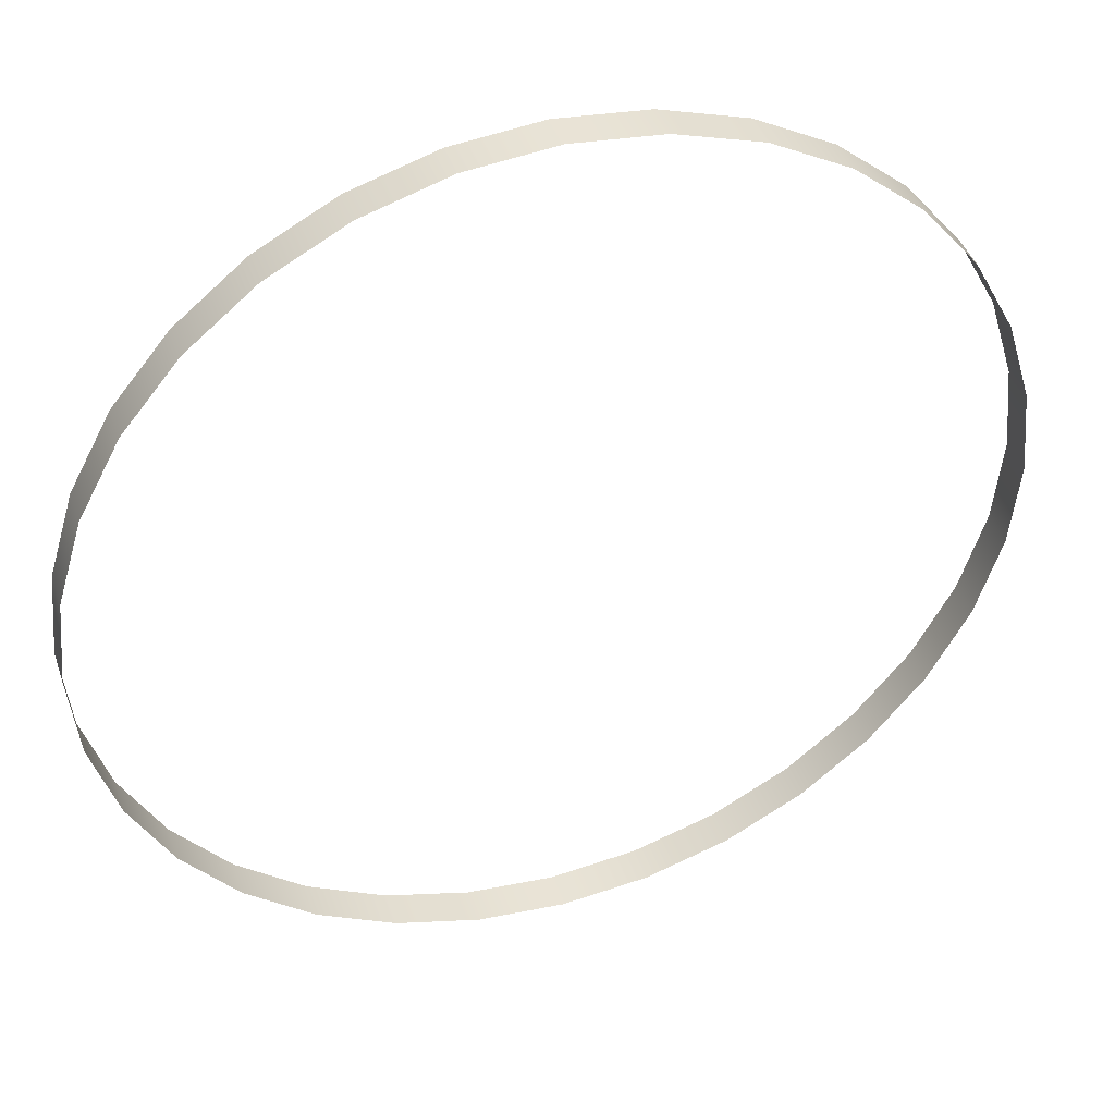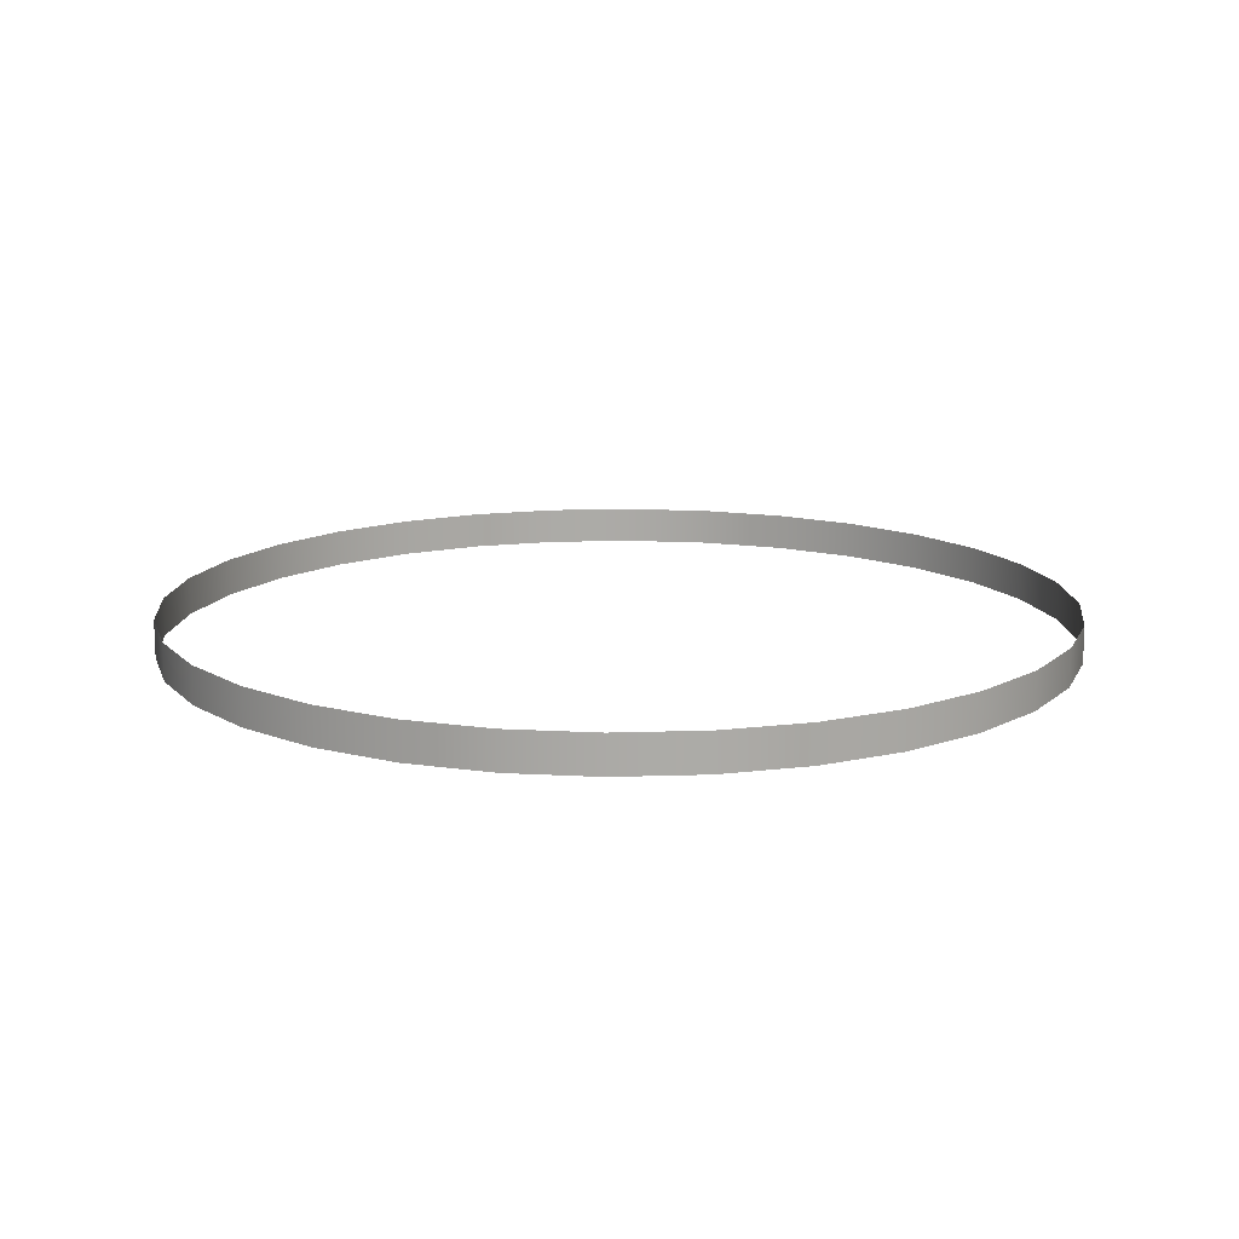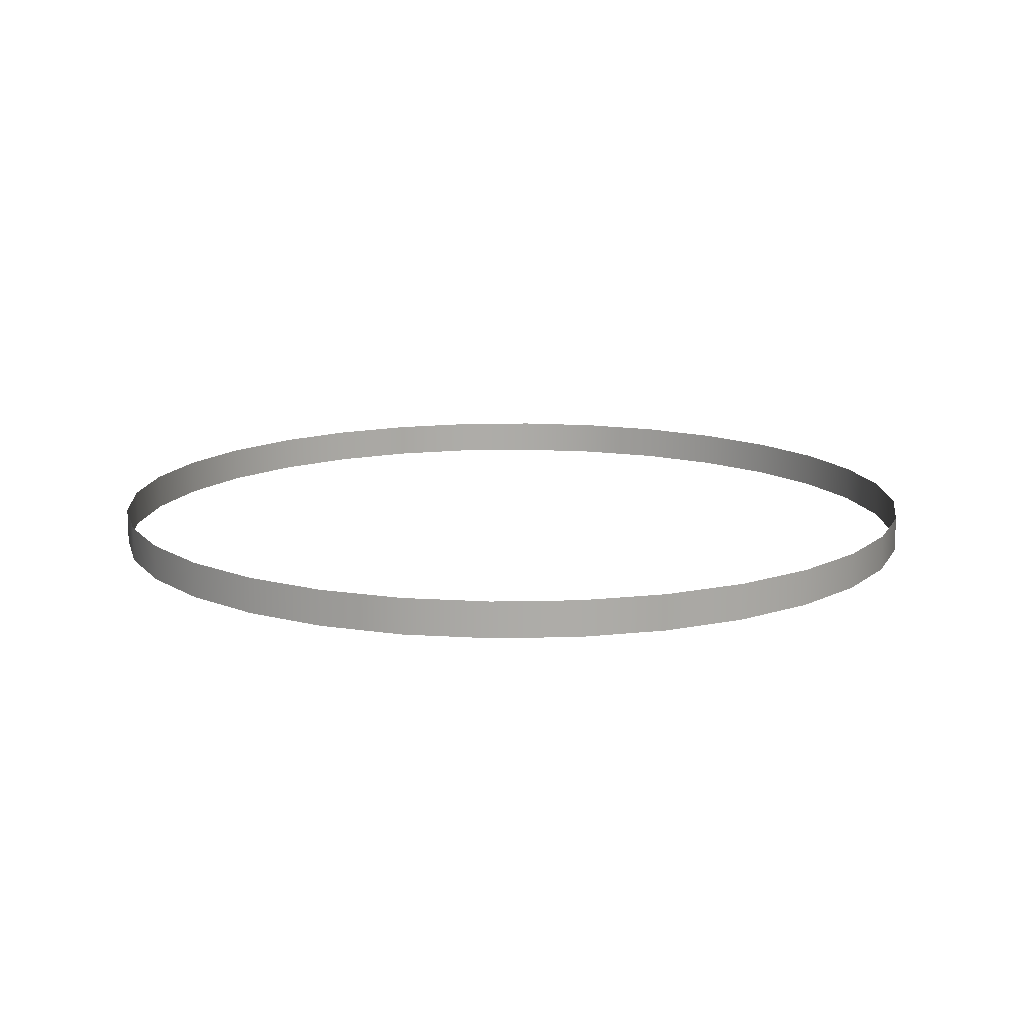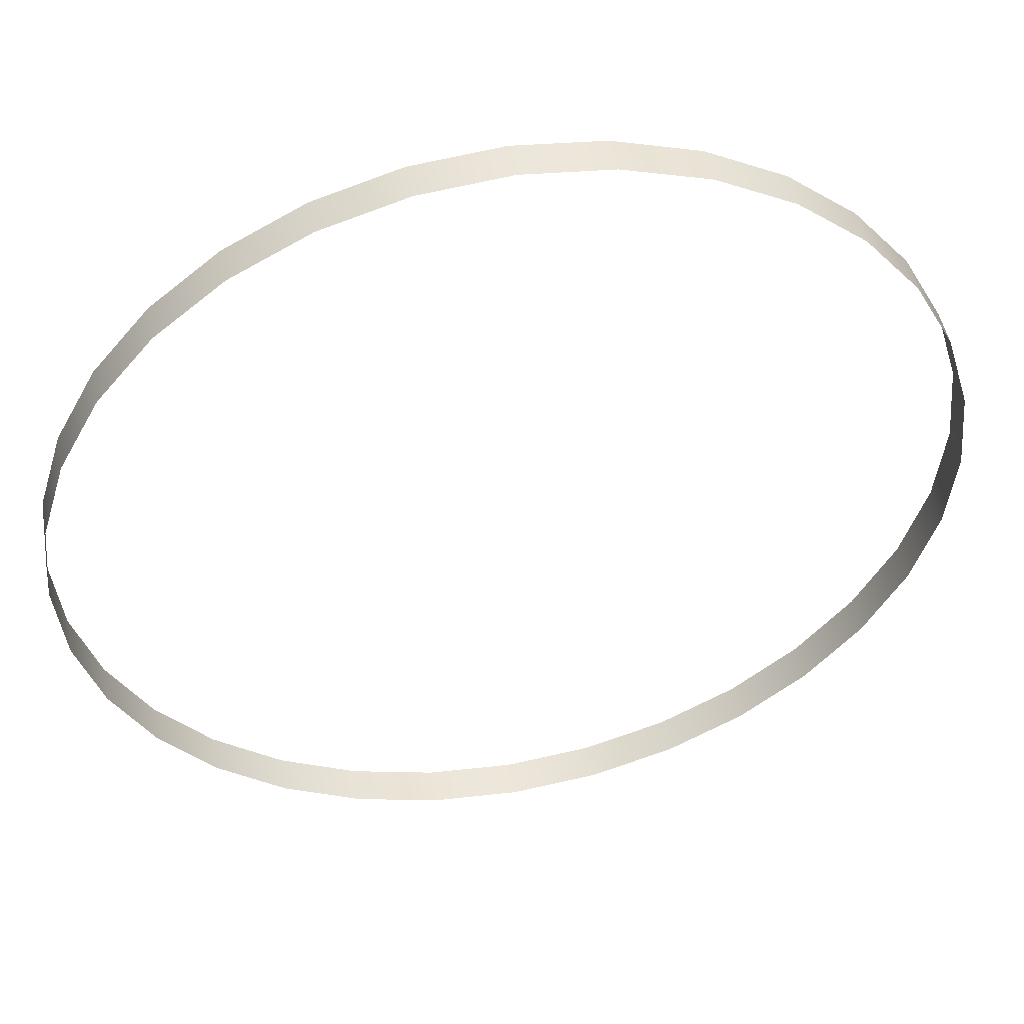
<metadata>
{"format":"obj","ext":"obj","renderer":"f3d","projection":"perspective","resolution":1024,"background":"white","views":[{"elev":42.0,"azim":-18.3,"up":"+Z"},{"elev":14.1,"azim":23.9,"up":"+Y"},{"elev":13.6,"azim":-143.6,"up":"+Y"},{"elev":49.0,"azim":-11.0,"up":"+Z"}]}
</metadata>
<code>
g CFX_Circular2
v -0.6 0 0
v -0.6 -0.05 0
v -0.5885 -0.05 0.1171
v -0.5885 0 0.1171
v -0.5543 -0.05 0.2296
v -0.5543 0 0.2296
v -0.4989 -0.05 0.3333
v -0.4989 0 0.3333
v -0.4243 -0.05 0.4243
v -0.4243 0 0.4243
v -0.3333 -0.05 0.4989
v -0.3333 0 0.4989
v -0.2296 -0.05 0.5543
v -0.2296 0 0.5543
v -0.1171 -0.05 0.5885
v -0.1171 0 0.5885
v -0 -0.05 0.6
v -0 0 0.6
v 0.1171 -0.05 0.5885
v 0.1171 0 0.5885
v 0.1171 0 0.5885
v 0.1171 -0.05 0.5885
v 0.2296 -0.05 0.5543
v 0.2296 0 0.5543
v 0.3333 -0.05 0.4989
v 0.3333 0 0.4989
v 0.4243 -0.05 0.4243
v 0.4243 0 0.4243
v 0.4989 -0.05 0.3333
v 0.4989 0 0.3333
v 0.5543 -0.05 0.2296
v 0.5543 0 0.2296
v 0.5885 -0.05 0.1171
v 0.5885 0 0.1171
v 0.6 -0.05 -0
v 0.6 -0 -0
v 0.5885 -0.05 -0.1171
v 0.5885 -0 -0.1171
v 0.5543 -0.05 -0.2296
v 0.5543 -0 -0.2296
v 0.4989 -0.05 -0.3333
v 0.4989 -0 -0.3333
v 0.4243 -0.05 -0.4243
v 0.4243 -0 -0.4243
v 0.3333 -0.05 -0.4989
v 0.3333 -0 -0.4989
v 0.2296 -0.05 -0.5543
v 0.2296 -0 -0.5543
v 0.1171 -0.05 -0.5885
v 0.1171 -0 -0.5885
v -1e-06 -0.05 -0.6
v -1e-06 -0 -0.6
v -0.1171 -0.05 -0.5885
v -0.1171 -0 -0.5885
v -0.2296 -0.05 -0.5543
v -0.2296 -0 -0.5543
v -0.3333 -0.05 -0.4989
v -0.3333 -0 -0.4989
v -0.4243 -0.05 -0.4243
v -0.4243 -0 -0.4243
v -0.4989 -0.05 -0.3333
v -0.4989 -0 -0.3333
v -0.5543 -0.05 -0.2296
v -0.5543 -0 -0.2296
v -0.5885 -0.05 -0.1171
v -0.5885 -0 -0.1171
f 1 2 3
f 1 3 4
f 4 3 5
f 4 5 6
f 6 5 7
f 6 7 8
f 8 7 9
f 8 9 10
f 10 9 11
f 10 11 12
f 12 11 13
f 12 13 14
f 14 13 15
f 14 15 16
f 16 15 17
f 16 17 18
f 18 17 19
f 18 19 20
f 21 22 23
f 21 23 24
f 24 23 25
f 24 25 26
f 26 25 27
f 26 27 28
f 28 27 29
f 28 29 30
f 30 29 31
f 30 31 32
f 32 31 33
f 32 33 34
f 34 33 35
f 34 35 36
f 36 35 37
f 36 37 38
f 38 37 39
f 38 39 40
f 40 39 41
f 40 41 42
f 42 41 43
f 42 43 44
f 44 43 45
f 44 45 46
f 46 45 47
f 46 47 48
f 48 47 49
f 48 49 50
f 50 49 51
f 50 51 52
f 52 51 53
f 52 53 54
f 54 53 55
f 54 55 56
f 56 55 57
f 56 57 58
f 58 57 59
f 58 59 60
f 60 59 61
f 60 61 62
f 62 61 63
f 62 63 64
f 64 63 65
f 64 65 66
f 66 65 2
f 66 2 1

</code>
